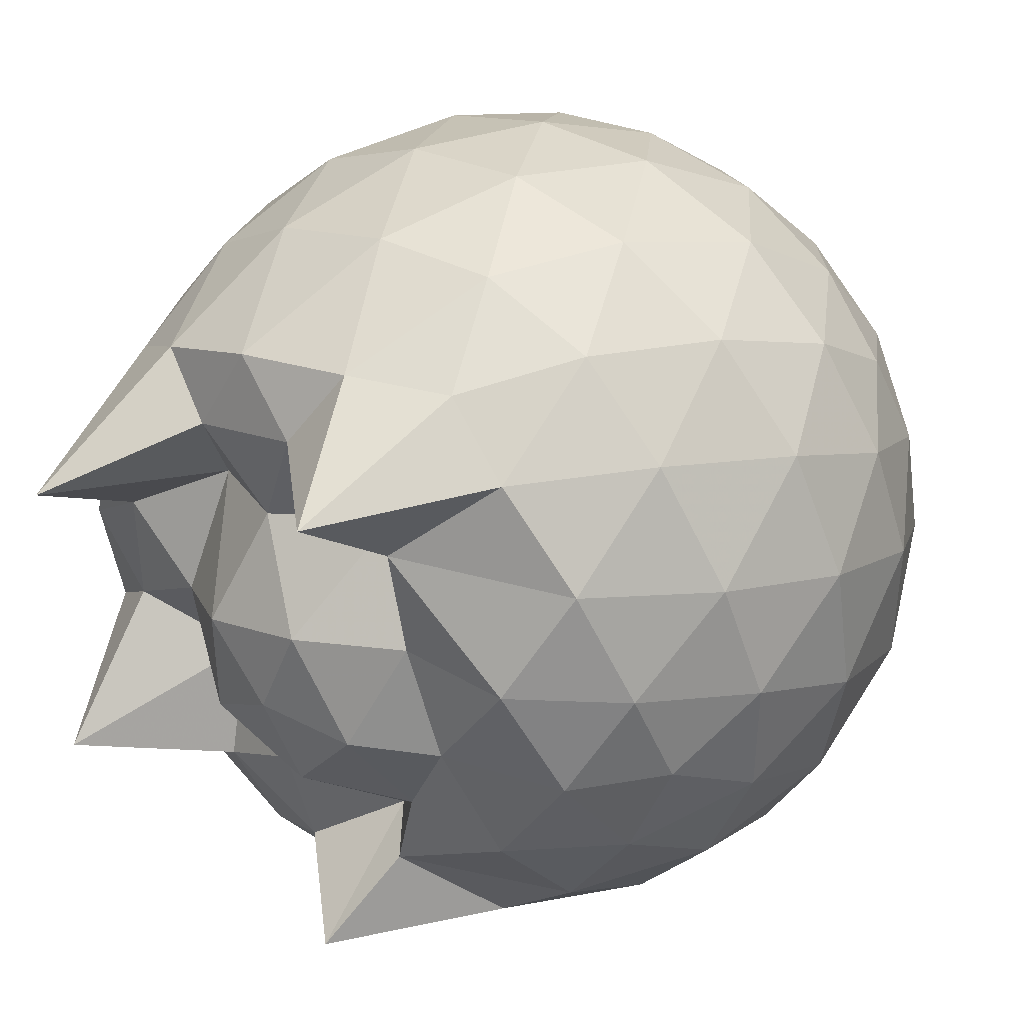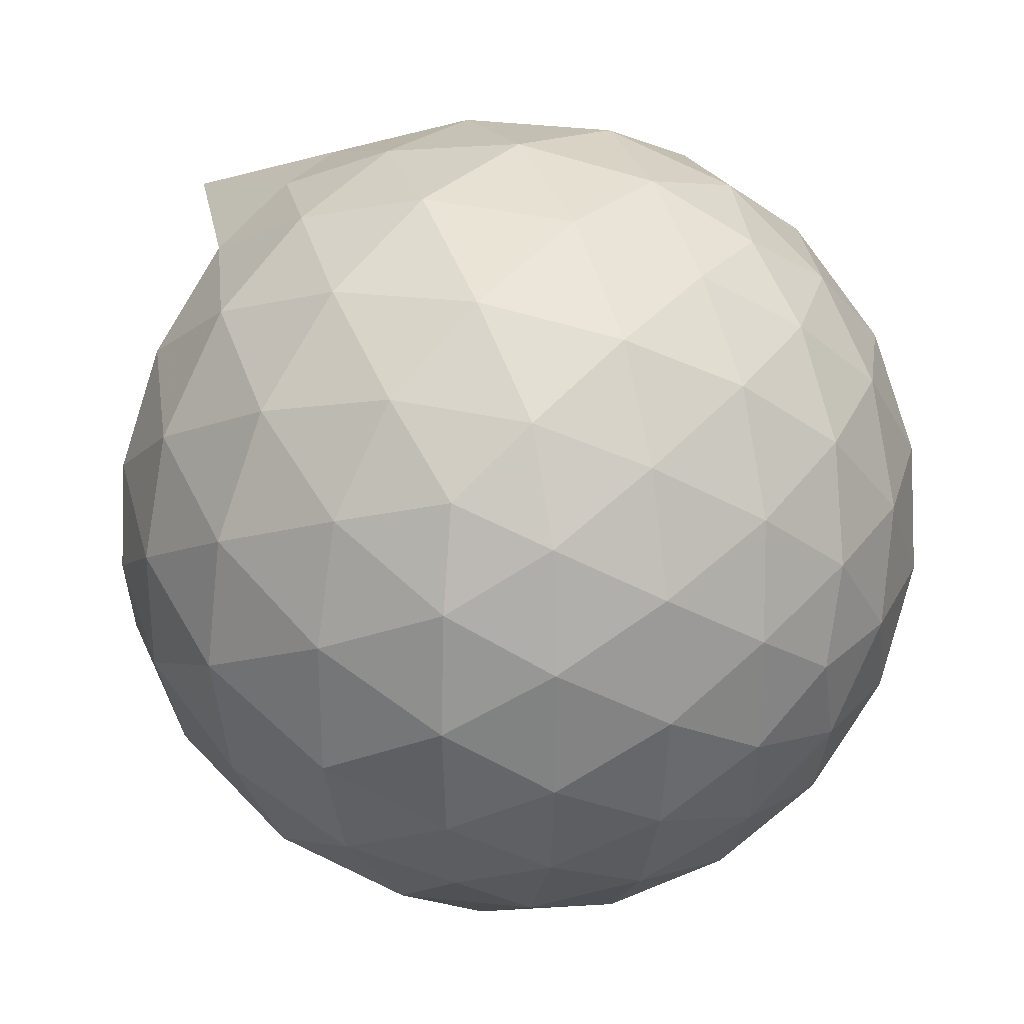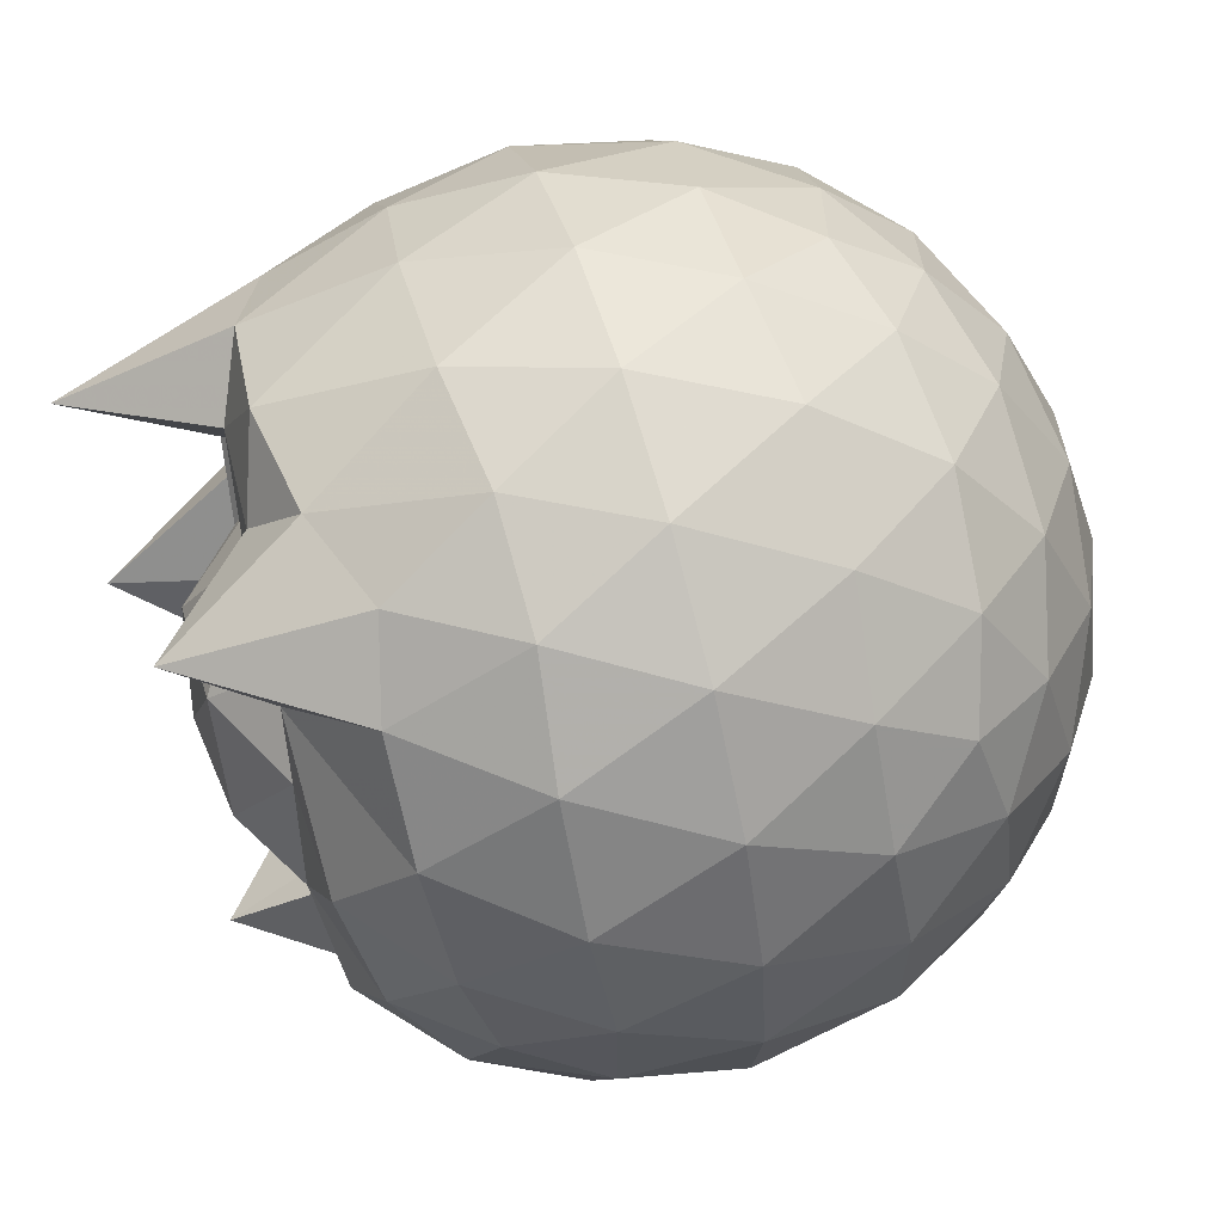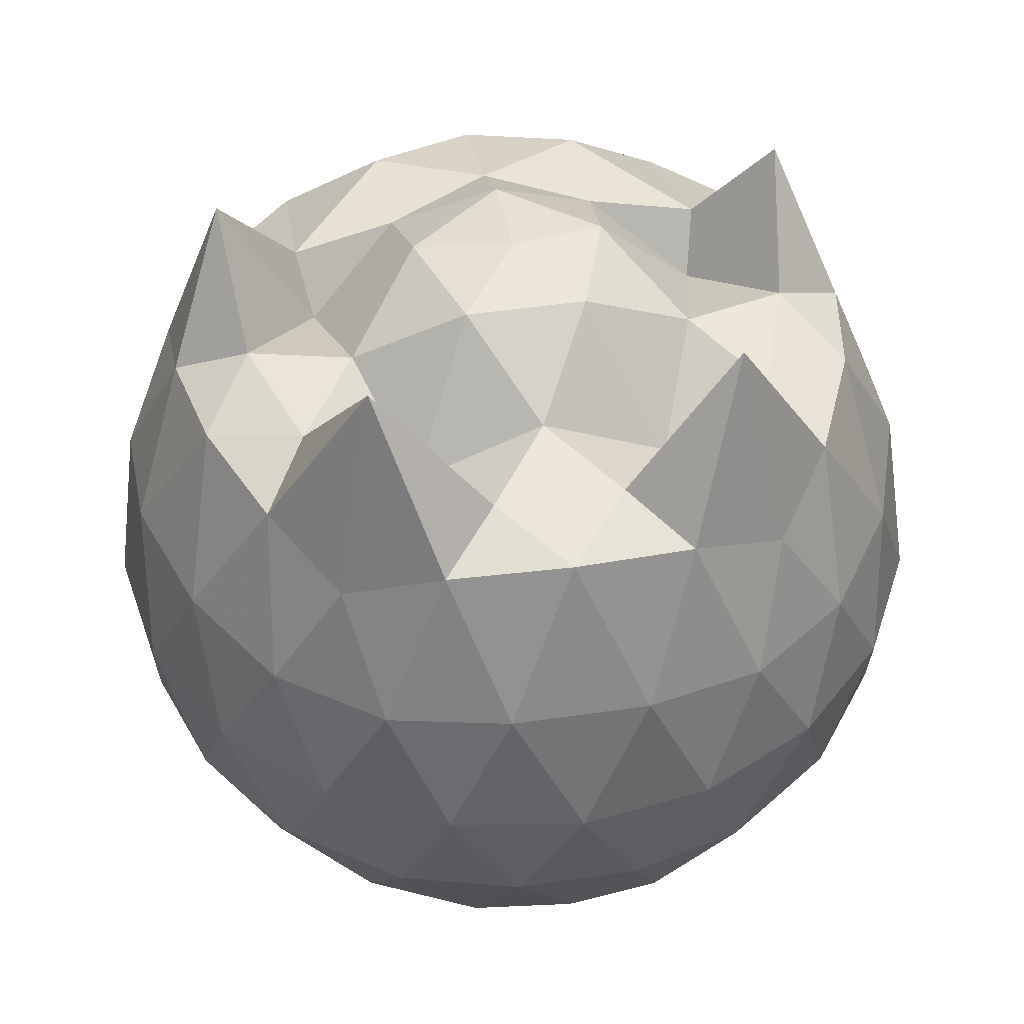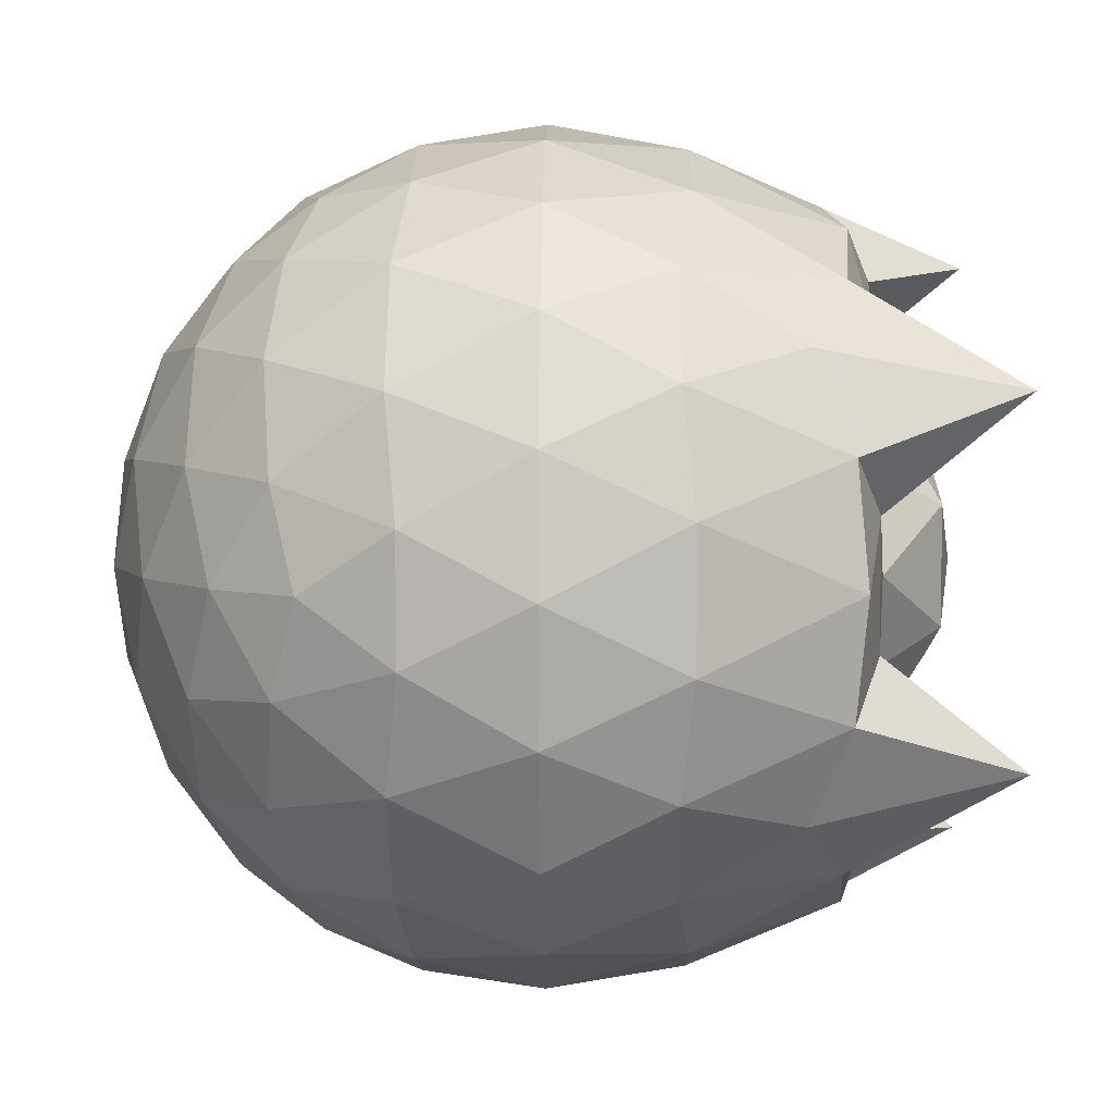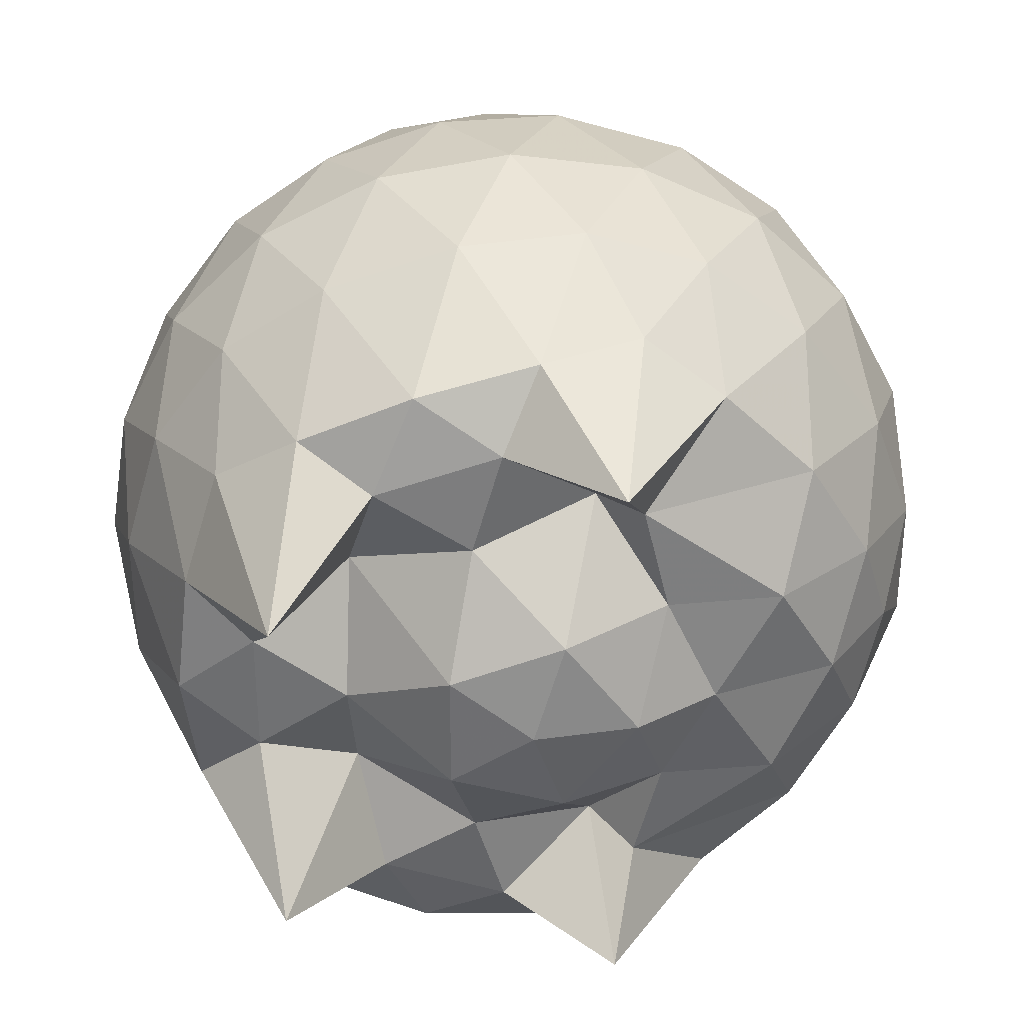
<metadata>
{"format":"obj","ext":"obj","renderer":"f3d","projection":"perspective","resolution":1024,"background":"white","views":[{"elev":40.4,"azim":39.3,"up":"+Y"},{"elev":29.4,"azim":135.3,"up":"+Y"},{"elev":63.8,"azim":73.6,"up":"+Y"},{"elev":46.0,"azim":-99.6,"up":"+Z"},{"elev":5.4,"azim":-88.8,"up":"+Y"},{"elev":34.6,"azim":-3.7,"up":"+Y"}]}
</metadata>
<code>
v -1.48 -0.01608 1.156
v -1.473 -0.01612 -0.762
v -0.6122 -0.01602 0.7335
v -0.6811 0.2114 0.7934
v -0.827 0.458 0.8219
v -1.034 0.6641 0.8232
v -1.214 0.7932 0.7743
v -1.448 0.7868 0.8605
v -1.726 0.7345 0.8987
v -1.982 0.6226 0.879
v -2.169 0.4842 0.7924
v -2.247 0.2614 0.8835
v -2.28 -0.01613 0.9083
v -2.248 -0.2938 0.8834
v -2.169 -0.5164 0.7913
v -1.982 -0.6548 0.8793
v -1.726 -0.7668 0.8989
v -1.448 -0.8191 0.8606
v -1.214 -0.8254 0.7744
v -1.034 -0.6962 0.8228
v -0.8268 -0.4902 0.8217
v -0.681 -0.2436 0.7935
v -0.5304 0.1289 0.5192
v -0.626 0.4009 0.5474
v -0.8146 0.6581 0.5478
v -1.045 0.8317 0.5207
v -1.322 0.9198 0.5217
v -1.61 0.9115 0.5514
v -1.913 0.812 0.5521
v -2.149 0.6479 0.5236
v -2.32 0.4142 0.5234
v -2.402 0.1413 0.5532
v -2.402 -0.1736 0.5534
v -2.32 -0.4464 0.5233
v -2.149 -0.6802 0.5234
v -1.913 -0.8442 0.552
v -1.61 -0.9437 0.5512
v -1.322 -0.952 0.5215
v -1.045 -0.864 0.521
v -0.8145 -0.6904 0.548
v -0.6259 -0.4331 0.5477
v -0.5304 -0.1611 0.5194
v -0.5247 0.291 0.2337
v -0.6666 0.5678 0.2339
v -0.8876 0.7872 0.2342
v -1.166 0.9275 0.2348
v -1.474 0.9748 0.2356
v -1.781 0.9247 0.2363
v -2.058 0.7825 0.2364
v -2.278 0.5631 0.2374
v -2.418 0.2877 0.2371
v -2.466 -0.01613 0.2377
v -2.418 -0.3199 0.2371
v -2.278 -0.5953 0.2375
v -2.058 -0.8147 0.2363
v -1.781 -0.9569 0.2363
v -1.474 -1.007 0.2356
v -1.166 -0.9597 0.2348
v -0.8876 -0.8195 0.2342
v -0.6666 -0.6001 0.2339
v -0.5247 -0.3232 0.2337
v -0.4757 -0.01613 0.2335
v -0.6227 0.4197 -0.05232
v -0.7943 0.6546 -0.05179
v -1.032 0.8186 -0.07944
v -1.337 0.9162 -0.07869
v -1.627 0.9212 -0.0499
v -1.903 0.8304 -0.049
v -2.133 0.6553 -0.07611
v -2.32 0.3983 -0.07559
v -2.414 0.1277 -0.04672
v -2.414 -0.1599 -0.04671
v -2.32 -0.4306 -0.07558
v -2.133 -0.6875 -0.07612
v -1.903 -0.8626 -0.04902
v -1.627 -0.9534 -0.04992
v -1.337 -0.9484 -0.07869
v -1.032 -0.8508 -0.07947
v -0.7943 -0.6868 -0.05177
v -0.6227 -0.4519 -0.05234
v -0.539 -0.1757 -0.0806
v -0.539 0.1434 -0.0806
v -0.7731 0.4902 -0.2645
v -0.9626 0.635 -0.321
v -1.222 0.7533 -0.3442
v -1.501 0.8079 -0.3195
v -1.74 0.8006 -0.2617
v -1.937 0.6656 -0.3177
v -2.129 0.4571 -0.3406
v -2.268 0.2105 -0.3159
v -2.335 -0.01612 -0.2588
v -2.268 -0.2427 -0.3159
v -2.129 -0.4893 -0.3406
v -1.937 -0.6978 -0.3177
v -1.74 -0.8328 -0.2617
v -1.501 -0.8401 -0.3195
v -1.222 -0.7855 -0.3442
v -0.9626 -0.6673 -0.321
v -0.7731 -0.5225 -0.2645
v -0.693 -0.2982 -0.3216
v -0.6595 -0.01612 -0.3455
v -0.693 0.266 -0.3216
v -0.768 -0.01622 0.9276
v -0.906 0.23 0.9843
v -1.226 0.4703 0.9861
v -1.288 0.6481 1.197
v -1.537 0.6169 0.9621
v -1.821 0.5199 0.9501
v -2.052 0.3908 1.272
v -2.102 0.1306 0.9452
v -2.102 -0.1631 0.9456
v -2.052 -0.4232 1.272
v -1.821 -0.5526 0.9502
v -1.537 -0.6494 0.9621
v -1.288 -0.6806 1.197
v -1.226 -0.5023 0.9863
v -0.9062 -0.2624 0.9845
v -1.053 -0.01637 1.019
v -1.168 0.2285 0.998
v -1.322 0.4435 0.8583
v -1.605 0.3806 0.9735
v -1.878 0.2731 0.8286
v -1.896 -0.01591 0.969
v -1.878 -0.3052 0.8287
v -1.605 -0.4128 0.9737
v -1.323 -0.4758 0.8581
v -1.168 -0.2608 0.9978
v -1.242 -0.01605 1.127
v -1.408 0.2069 1.118
v -1.665 0.1216 1.121
v -1.665 -0.1538 1.121
v -1.408 -0.2389 1.118
v -0.8902 0.4052 -0.4574
v -1.13 0.538 -0.5196
v -1.423 0.6321 -0.5186
v -1.695 0.6639 -0.4548
v -1.896 0.4777 -0.5167
v -2.076 0.2302 -0.5155
v -2.191 -0.01612 -0.452
v -2.076 -0.2625 -0.5155
v -1.896 -0.5099 -0.5167
v -1.695 -0.6962 -0.4548
v -1.423 -0.6643 -0.5186
v -1.13 -0.5702 -0.5196
v -0.8902 -0.4374 -0.4574
v -0.8372 -0.1693 -0.5204
v -0.8372 0.1371 -0.5204
v -1.068 0.2763 -0.6295
v -1.342 0.384 -0.6686
v -1.627 0.456 -0.6275
v -1.815 0.2304 -0.6664
v -1.972 -0.01612 -0.6255
v -1.815 -0.2626 -0.6664
v -1.627 -0.4882 -0.6275
v -1.342 -0.4162 -0.6686
v -1.068 -0.3085 -0.6295
v -1.05 -0.01612 -0.6695
v -1.278 0.1242 -0.7335
v -1.547 0.2108 -0.7325
v -1.713 -0.01612 -0.7315
v -1.547 -0.243 -0.7325
v -1.278 -0.1564 -0.7335
f 3 23 4
f 4 23 24
f 4 24 5
f 5 24 25
f 5 25 6
f 6 25 26
f 6 26 7
f 7 26 27
f 7 27 8
f 8 27 28
f 8 28 9
f 9 28 29
f 9 29 10
f 10 29 30
f 10 30 11
f 11 30 31
f 11 31 12
f 12 31 32
f 12 32 13
f 13 32 33
f 13 33 14
f 14 33 34
f 14 34 15
f 15 34 35
f 15 35 16
f 16 35 36
f 16 36 17
f 17 36 37
f 17 37 18
f 18 37 38
f 18 38 19
f 19 38 39
f 19 39 20
f 20 39 40
f 20 40 21
f 21 40 41
f 21 41 22
f 22 41 42
f 22 42 3
f 3 42 23
f 23 43 24
f 24 43 44
f 24 44 25
f 25 44 45
f 25 45 26
f 26 45 46
f 26 46 27
f 27 46 47
f 27 47 28
f 28 47 48
f 28 48 29
f 29 48 49
f 29 49 30
f 30 49 50
f 30 50 31
f 31 50 51
f 31 51 32
f 32 51 52
f 32 52 33
f 33 52 53
f 33 53 34
f 34 53 54
f 34 54 35
f 35 54 55
f 35 55 36
f 36 55 56
f 36 56 37
f 37 56 57
f 37 57 38
f 38 57 58
f 38 58 39
f 39 58 59
f 39 59 40
f 40 59 60
f 40 60 41
f 41 60 61
f 41 61 42
f 42 61 62
f 42 62 23
f 23 62 43
f 43 63 44
f 44 63 64
f 44 64 45
f 45 64 65
f 45 65 46
f 46 65 66
f 46 66 47
f 47 66 67
f 47 67 48
f 48 67 68
f 48 68 49
f 49 68 69
f 49 69 50
f 50 69 70
f 50 70 51
f 51 70 71
f 51 71 52
f 52 71 72
f 52 72 53
f 53 72 73
f 53 73 54
f 54 73 74
f 54 74 55
f 55 74 75
f 55 75 56
f 56 75 76
f 56 76 57
f 57 76 77
f 57 77 58
f 58 77 78
f 58 78 59
f 59 78 79
f 59 79 60
f 60 79 80
f 60 80 61
f 61 80 81
f 61 81 62
f 62 81 82
f 62 82 43
f 43 82 63
f 63 83 64
f 64 83 84
f 64 84 65
f 65 84 85
f 65 85 66
f 66 85 86
f 66 86 67
f 67 86 87
f 67 87 68
f 68 87 88
f 68 88 69
f 69 88 89
f 69 89 70
f 70 89 90
f 70 90 71
f 71 90 91
f 71 91 72
f 72 91 92
f 72 92 73
f 73 92 93
f 73 93 74
f 74 93 94
f 74 94 75
f 75 94 95
f 75 95 76
f 76 95 96
f 76 96 77
f 77 96 97
f 77 97 78
f 78 97 98
f 78 98 79
f 79 98 99
f 79 99 80
f 80 99 100
f 80 100 81
f 81 100 101
f 81 101 82
f 82 101 102
f 82 102 63
f 63 102 83
f 103 104 118
f 104 119 118
f 104 105 119
f 105 120 119
f 105 106 120
f 106 107 120
f 107 121 120
f 107 108 121
f 108 122 121
f 108 109 122
f 109 110 122
f 110 123 122
f 110 111 123
f 111 124 123
f 111 112 124
f 112 113 124
f 113 125 124
f 113 114 125
f 114 126 125
f 114 115 126
f 115 116 126
f 116 127 126
f 116 117 127
f 117 118 127
f 117 103 118
f 118 119 128
f 119 129 128
f 119 120 129
f 120 121 129
f 121 130 129
f 121 122 130
f 122 123 130
f 123 131 130
f 123 124 131
f 124 125 131
f 125 132 131
f 125 126 132
f 126 127 132
f 127 128 132
f 127 118 128
f 133 148 134
f 134 148 149
f 134 149 135
f 135 149 150
f 135 150 136
f 136 150 137
f 137 150 151
f 137 151 138
f 138 151 152
f 138 152 139
f 139 152 140
f 140 152 153
f 140 153 141
f 141 153 154
f 141 154 142
f 142 154 143
f 143 154 155
f 143 155 144
f 144 155 156
f 144 156 145
f 145 156 146
f 146 156 157
f 146 157 147
f 147 157 148
f 147 148 133
f 148 158 149
f 149 158 159
f 149 159 150
f 150 159 151
f 151 159 160
f 151 160 152
f 152 160 153
f 153 160 161
f 153 161 154
f 154 161 155
f 155 161 162
f 155 162 156
f 156 162 157
f 157 162 158
f 157 158 148
f 3 4 103
f 103 4 104
f 4 5 104
f 104 5 105
f 5 6 105
f 105 6 106
f 6 7 106
f 7 8 106
f 106 8 107
f 8 9 107
f 107 9 108
f 9 10 108
f 108 10 109
f 10 11 109
f 11 12 109
f 109 12 110
f 12 13 110
f 110 13 111
f 13 14 111
f 111 14 112
f 14 15 112
f 15 16 112
f 112 16 113
f 16 17 113
f 113 17 114
f 17 18 114
f 114 18 115
f 18 19 115
f 19 20 115
f 115 20 116
f 20 21 116
f 116 21 117
f 21 22 117
f 117 22 103
f 22 3 103
f 83 133 84
f 84 133 134
f 84 134 85
f 85 134 135
f 85 135 86
f 86 135 136
f 86 136 87
f 87 136 88
f 88 136 137
f 88 137 89
f 89 137 138
f 89 138 90
f 90 138 139
f 90 139 91
f 91 139 92
f 92 139 140
f 92 140 93
f 93 140 141
f 93 141 94
f 94 141 142
f 94 142 95
f 95 142 96
f 96 142 143
f 96 143 97
f 97 143 144
f 97 144 98
f 98 144 145
f 98 145 99
f 99 145 100
f 100 145 146
f 100 146 101
f 101 146 147
f 101 147 102
f 102 147 133
f 102 133 83
f 128 129 1
f 129 130 1
f 130 131 1
f 131 132 1
f 132 128 1
f 159 158 2
f 160 159 2
f 161 160 2
f 162 161 2
f 158 162 2

</code>
